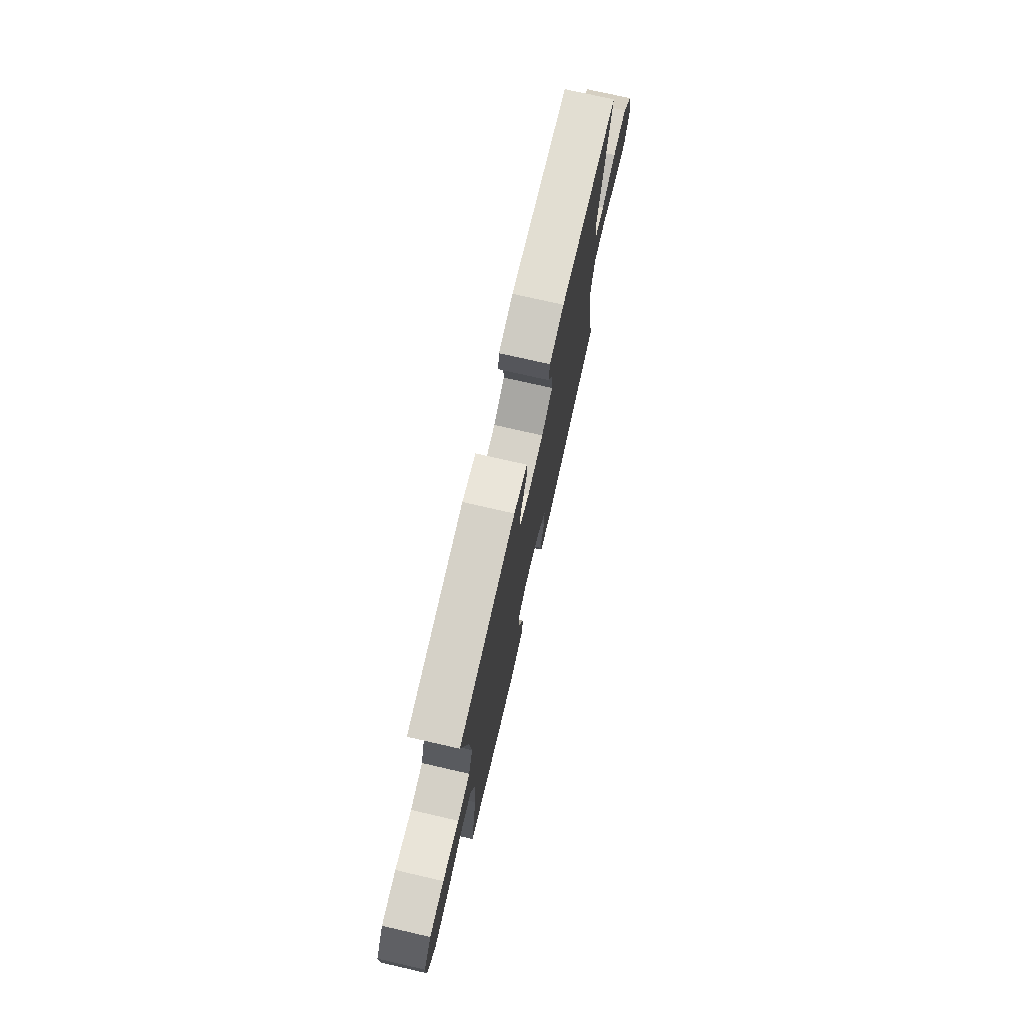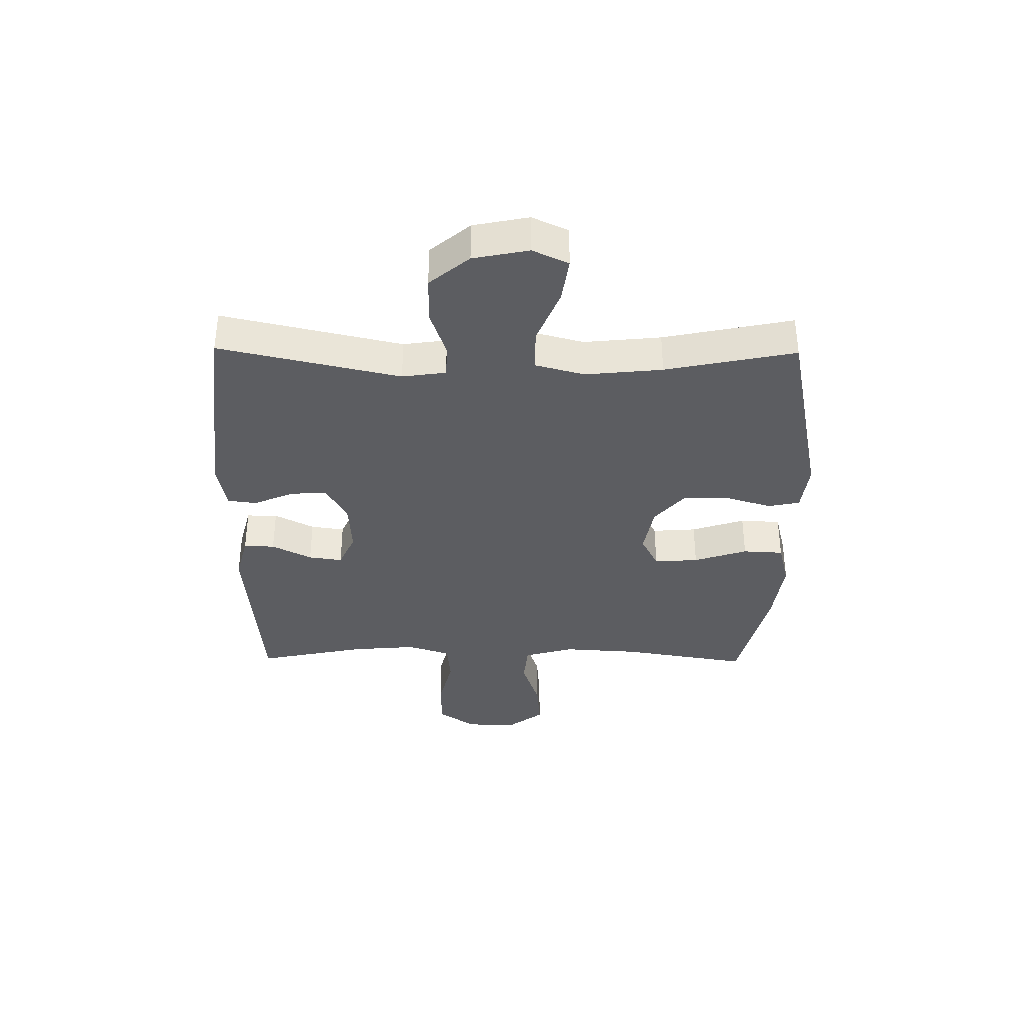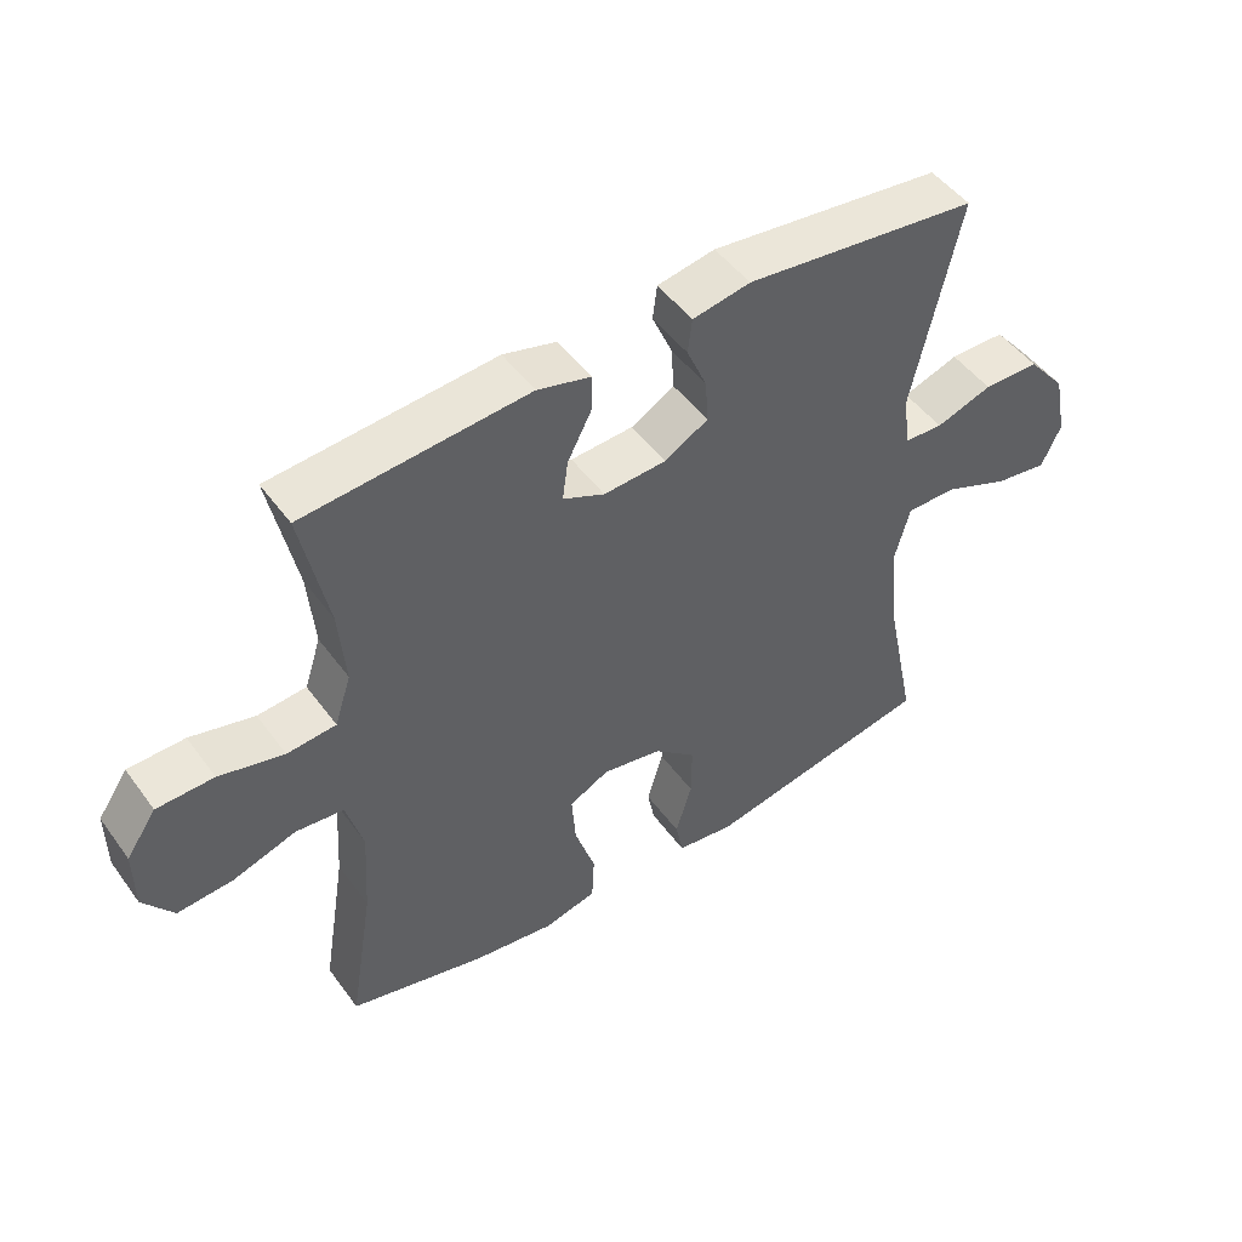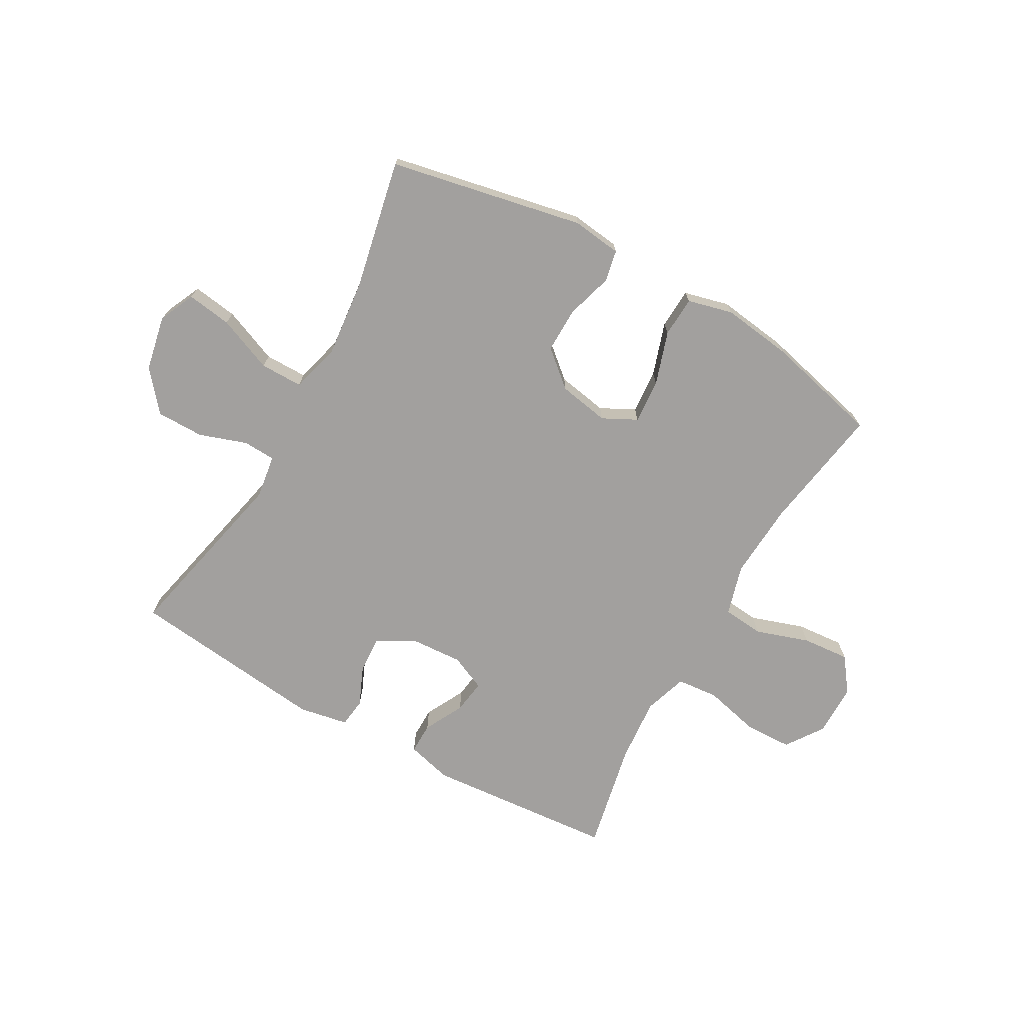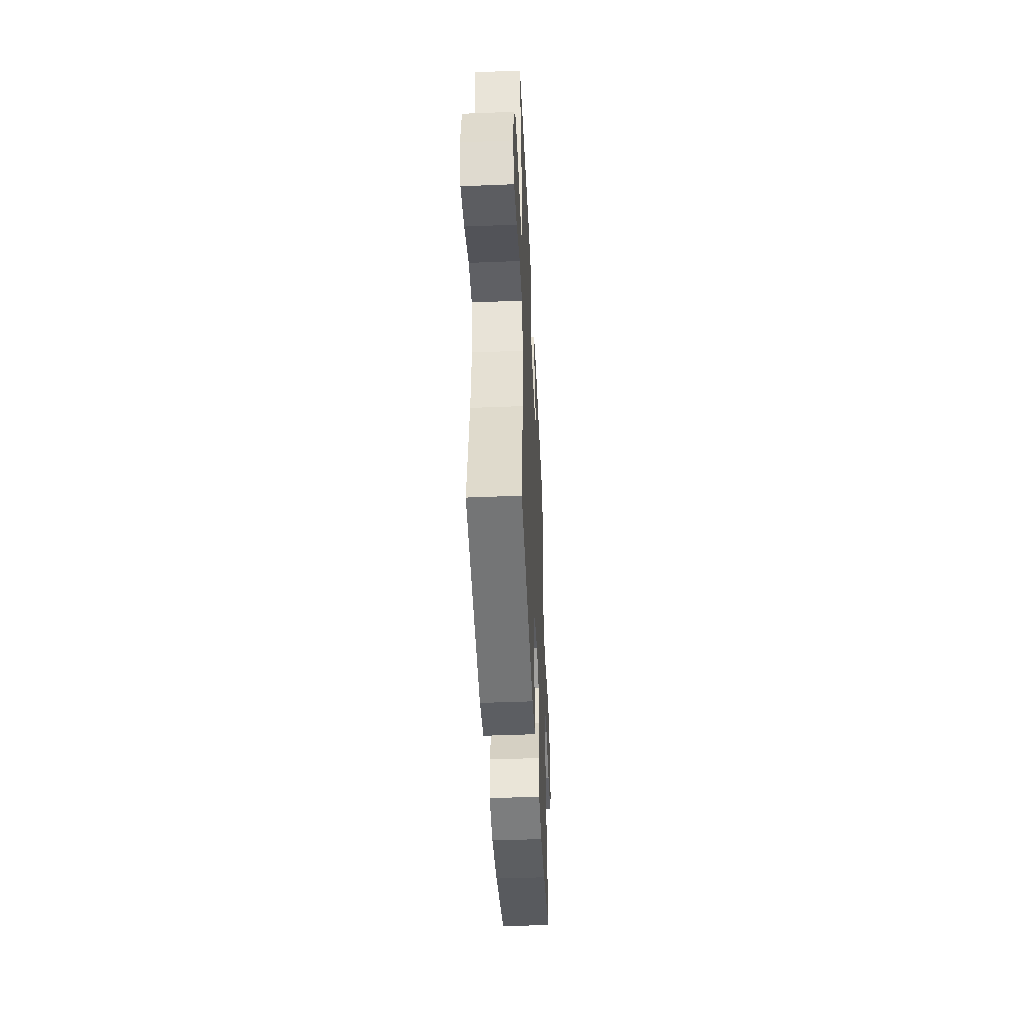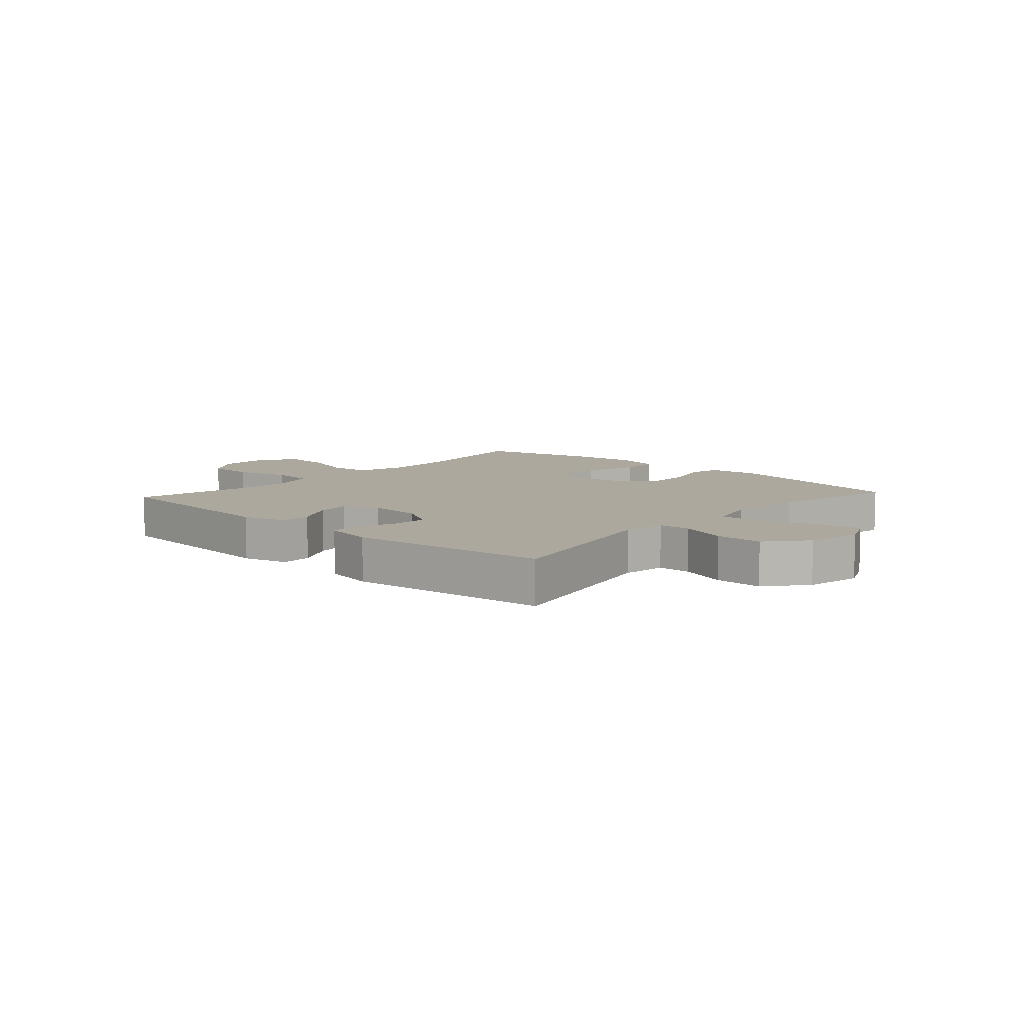
<metadata>
{"format":"obj","ext":"obj","renderer":"f3d","projection":"perspective","resolution":1024,"background":"white","views":[{"elev":74.5,"azim":-77.1,"up":"+Z"},{"elev":-36.4,"azim":89.3,"up":"+Y"},{"elev":48.6,"azim":-34.5,"up":"+Z"},{"elev":-71.9,"azim":150.6,"up":"+Y"},{"elev":-44.9,"azim":92.7,"up":"+Z"},{"elev":8.7,"azim":42.2,"up":"+Y"}]}
</metadata>
<code>
o path1908
v -0.4533 0.0375 0.3159
v -0.4435 0.0375 0.2008
v -0.4683 0.0375 0.1246
v -0.5418 0.0375 0.1178
v -0.6387 0.0375 0.1414
v -0.7242 0.0375 0.139
v -0.7694 0.0375 0.07304
v -0.769 0.0375 -0.01865
v -0.7238 0.0375 -0.07939
v -0.6399 0.0375 -0.07244
v -0.5454 0.0375 -0.04092
v -0.4735 0.0375 -0.04791
v -0.4482 0.0375 -0.1367
v -0.4565 0.0375 -0.271
v -0.493 0.0375 -0.4946
v -0.2885 0.0375 -0.5443
v -0.1662 0.0375 -0.5605
v -0.08667 0.0375 -0.5404
v -0.08298 0.0375 -0.469
v -0.1139 0.0375 -0.3747
v -0.1196 0.0375 -0.2966
v -0.05952 0.0375 -0.2659
v 0.0298 0.0375 -0.2818
v 0.09243 0.0375 -0.3358
v 0.09164 0.0375 -0.4158
v 0.06735 0.0375 -0.4976
v 0.07862 0.0375 -0.5535
v 0.1659 0.0375 -0.5644
v 0.5087 0.0375 -0.4946
v 0.4614 0.0375 -0.2654
v 0.4475 0.0375 -0.1291
v 0.4707 0.0375 -0.04217
v 0.546 0.0375 -0.04211
v 0.6437 0.0375 -0.08192
v 0.7231 0.0375 -0.0934
v 0.7521 0.0375 -0.03005
v 0.7324 0.0375 0.06763
v 0.6742 0.0375 0.1374
v 0.5906 0.0375 0.1377
v 0.5064 0.0375 0.1088
v 0.4491 0.0375 0.1117
v 0.4378 0.0375 0.1888
v 0.5087 0.0375 0.5073
v 0.158 0.0375 0.5471
v 0.07139 0.0375 0.531
v 0.06495 0.0375 0.4794
v 0.09527 0.0375 0.4096
v 0.09921 0.0375 0.3455
v 0.03421 0.0375 0.3077
v -0.05987 0.0375 0.3018
v -0.1226 0.0375 0.33
v -0.1142 0.0375 0.3898
v -0.07789 0.0375 0.4599
v -0.07744 0.0375 0.5148
v -0.1571 0.0375 0.5355
v -0.493 0.0375 0.5073
v -0.4533 -0.0375 0.3159
v -0.4435 -0.0375 0.2008
v -0.4683 -0.0375 0.1246
v -0.5418 -0.0375 0.1178
v -0.6387 -0.0375 0.1414
v -0.7242 -0.0375 0.139
v -0.7694 -0.0375 0.07304
v -0.769 -0.0375 -0.01865
v -0.7238 -0.0375 -0.07939
v -0.6399 -0.0375 -0.07244
v -0.5454 -0.0375 -0.04092
v -0.4735 -0.0375 -0.04791
v -0.4482 -0.0375 -0.1367
v -0.4565 -0.0375 -0.271
v -0.493 -0.0375 -0.4946
v -0.2885 -0.0375 -0.5443
v -0.1662 -0.0375 -0.5605
v -0.08667 -0.0375 -0.5404
v -0.08298 -0.0375 -0.469
v -0.1139 -0.0375 -0.3747
v -0.1196 -0.0375 -0.2966
v -0.05952 -0.0375 -0.2659
v 0.0298 -0.0375 -0.2818
v 0.09243 -0.0375 -0.3358
v 0.09164 -0.0375 -0.4158
v 0.06735 -0.0375 -0.4976
v 0.07862 -0.0375 -0.5535
v 0.1659 -0.0375 -0.5644
v 0.5087 -0.0375 -0.4946
v 0.4614 -0.0375 -0.2654
v 0.4475 -0.0375 -0.1291
v 0.4707 -0.0375 -0.04217
v 0.546 -0.0375 -0.04211
v 0.6437 -0.0375 -0.08192
v 0.7231 -0.0375 -0.0934
v 0.7521 -0.0375 -0.03005
v 0.7324 -0.0375 0.06763
v 0.6742 -0.0375 0.1374
v 0.5906 -0.0375 0.1377
v 0.5064 -0.0375 0.1088
v 0.4491 -0.0375 0.1117
v 0.4378 -0.0375 0.1888
v 0.5087 -0.0375 0.5073
v 0.158 -0.0375 0.5471
v 0.07139 -0.0375 0.531
v 0.06495 -0.0375 0.4794
v 0.09527 -0.0375 0.4096
v 0.09921 -0.0375 0.3455
v 0.03421 -0.0375 0.3077
v -0.05987 -0.0375 0.3018
v -0.1226 -0.0375 0.33
v -0.1142 -0.0375 0.3898
v -0.07789 -0.0375 0.4599
v -0.07744 -0.0375 0.5148
v -0.1571 -0.0375 0.5355
v -0.493 -0.0375 0.5073
v -0.7242 0.0375 0.139
v -0.7694 0.0375 0.07304
v -0.769 0.0375 -0.01865
v -0.7238 0.0375 -0.07939
v -0.6387 0.0375 0.1414
v -0.6399 0.0375 -0.07244
v -0.5454 0.0375 -0.04092
v -0.5418 0.0375 0.1178
v -0.4735 0.0375 -0.04791
v -0.4735 0.0375 -0.04791
v -0.4683 0.0375 0.1246
v -0.4683 0.0375 0.1246
v -0.4565 0.0375 -0.271
v -0.493 0.0375 -0.4946
v -0.493 0.0375 -0.4946
v -0.493 0.0375 0.5073
v -0.493 0.0375 0.5073
v -0.4533 0.0375 0.3159
v -0.4482 0.0375 -0.1367
v -0.4435 0.0375 0.2008
v -0.2885 0.0375 -0.5443
v -0.1662 0.0375 -0.5605
v -0.1571 0.0375 0.5355
v -0.1139 0.0375 -0.3747
v -0.1196 0.0375 -0.2966
v -0.1196 0.0375 -0.2966
v -0.08667 0.0375 -0.5404
v -0.08667 0.0375 -0.5404
v -0.07744 0.0375 0.5148
v -0.07744 0.0375 0.5148
v -0.1226 0.0375 0.33
v -0.1226 0.0375 0.33
v -0.1142 0.0375 0.3898
v -0.05987 0.0375 0.3018
v -0.05952 0.0375 -0.2659
v -0.07789 0.0375 0.4599
v -0.08298 0.0375 -0.469
v 0.03421 0.0375 0.3077
v 0.0298 0.0375 -0.2818
v 0.09243 0.0375 -0.3358
v 0.09921 0.0375 0.3455
v 0.09921 0.0375 0.3455
v 0.07139 0.0375 0.531
v 0.07139 0.0375 0.531
v 0.06495 0.0375 0.4794
v 0.09527 0.0375 0.4096
v 0.09164 0.0375 -0.4158
v 0.06735 0.0375 -0.4976
v 0.07862 0.0375 -0.5535
v 0.07862 0.0375 -0.5535
v 0.158 0.0375 0.5471
v 0.1659 0.0375 -0.5644
v 0.5087 0.0375 0.5073
v 0.5087 0.0375 0.5073
v 0.4378 0.0375 0.1888
v 0.4491 0.0375 0.1117
v 0.4491 0.0375 0.1117
v 0.4475 0.0375 -0.1291
v 0.4707 0.0375 -0.04217
v 0.4707 0.0375 -0.04217
v 0.4614 0.0375 -0.2654
v 0.5064 0.0375 0.1088
v 0.546 0.0375 -0.04211
v 0.5087 0.0375 -0.4946
v 0.5087 0.0375 -0.4946
v 0.5906 0.0375 0.1377
v 0.6437 0.0375 -0.08192
v 0.6742 0.0375 0.1374
v 0.7231 0.0375 -0.0934
v 0.7231 0.0375 -0.0934
v 0.7324 0.0375 0.06763
v 0.7521 0.0375 -0.03005
v -0.7242 -0.0375 0.139
v -0.7694 -0.0375 0.07304
v -0.769 -0.0375 -0.01865
v -0.7238 -0.0375 -0.07939
v -0.6387 -0.0375 0.1414
v -0.6399 -0.0375 -0.07244
v -0.5454 -0.0375 -0.04092
v -0.5418 -0.0375 0.1178
v -0.4735 -0.0375 -0.04791
v -0.4735 -0.0375 -0.04791
v -0.4683 -0.0375 0.1246
v -0.4683 -0.0375 0.1246
v -0.4565 -0.0375 -0.271
v -0.493 -0.0375 -0.4946
v -0.493 -0.0375 -0.4946
v -0.493 -0.0375 0.5073
v -0.493 -0.0375 0.5073
v -0.4533 -0.0375 0.3159
v -0.4482 -0.0375 -0.1367
v -0.4435 -0.0375 0.2008
v -0.2885 -0.0375 -0.5443
v -0.1662 -0.0375 -0.5605
v -0.1571 -0.0375 0.5355
v -0.1139 -0.0375 -0.3747
v -0.1196 -0.0375 -0.2966
v -0.1196 -0.0375 -0.2966
v -0.08667 -0.0375 -0.5404
v -0.08667 -0.0375 -0.5404
v -0.07744 -0.0375 0.5148
v -0.07744 -0.0375 0.5148
v -0.1226 -0.0375 0.33
v -0.1226 -0.0375 0.33
v -0.1142 -0.0375 0.3898
v -0.05987 -0.0375 0.3018
v -0.05952 -0.0375 -0.2659
v -0.07789 -0.0375 0.4599
v -0.08298 -0.0375 -0.469
v 0.03421 -0.0375 0.3077
v 0.0298 -0.0375 -0.2818
v 0.09243 -0.0375 -0.3358
v 0.09921 -0.0375 0.3455
v 0.09921 -0.0375 0.3455
v 0.07139 -0.0375 0.531
v 0.07139 -0.0375 0.531
v 0.06495 -0.0375 0.4794
v 0.09527 -0.0375 0.4096
v 0.09164 -0.0375 -0.4158
v 0.06735 -0.0375 -0.4976
v 0.07862 -0.0375 -0.5535
v 0.07862 -0.0375 -0.5535
v 0.158 -0.0375 0.5471
v 0.1659 -0.0375 -0.5644
v 0.5087 -0.0375 0.5073
v 0.5087 -0.0375 0.5073
v 0.4378 -0.0375 0.1888
v 0.4491 -0.0375 0.1117
v 0.4491 -0.0375 0.1117
v 0.4475 -0.0375 -0.1291
v 0.4707 -0.0375 -0.04217
v 0.4707 -0.0375 -0.04217
v 0.4614 -0.0375 -0.2654
v 0.5064 -0.0375 0.1088
v 0.546 -0.0375 -0.04211
v 0.5087 -0.0375 -0.4946
v 0.5087 -0.0375 -0.4946
v 0.5906 -0.0375 0.1377
v 0.6437 -0.0375 -0.08192
v 0.6742 -0.0375 0.1374
v 0.7231 -0.0375 -0.0934
v 0.7231 -0.0375 -0.0934
v 0.7324 -0.0375 0.06763
v 0.7521 -0.0375 -0.03005
f 215 195 218
f 242 224 245
f 245 236 248
f 200 202 207
f 205 197 198
f 208 209 197
f 205 208 197
f 240 222 223
f 186 189 185
f 236 232 233
f 217 202 215
f 245 231 236
f 215 204 195
f 208 206 221
f 221 206 211
f 206 208 205
f 251 255 247
f 247 246 243
f 256 251 253
f 250 247 255
f 243 223 242
f 220 207 217
f 213 207 220
f 219 203 209
f 222 219 223
f 252 250 255
f 240 243 246
f 225 222 240
f 197 209 203
f 190 186 187
f 202 217 207
f 190 187 188
f 246 247 250
f 189 186 190
f 218 195 193
f 195 192 193
f 236 231 232
f 225 235 230
f 239 225 240
f 237 225 239
f 218 193 219
f 255 251 256
f 218 219 222
f 193 192 191
f 204 215 202
f 240 223 243
f 235 225 237
f 189 191 192
f 193 203 219
f 245 224 231
f 229 235 227
f 230 235 229
f 191 189 190
f 242 223 224
f 6 7 63 62
f 7 8 64 63
f 8 9 65 64
f 5 6 62 61
f 9 10 66 65
f 10 11 67 66
f 4 5 61 60
f 11 122 194 67
f 124 4 60 196
f 14 127 199 70
f 129 1 57 201
f 12 13 69 68
f 2 3 59 58
f 13 14 70 69
f 1 2 58 57
f 15 16 72 71
f 16 17 73 72
f 55 56 112 111
f 20 138 210 76
f 17 140 212 73
f 142 55 111 214
f 144 52 108 216
f 50 51 107 106
f 21 22 78 77
f 53 54 110 109
f 52 53 109 108
f 19 20 76 75
f 18 19 75 74
f 49 50 106 105
f 22 23 79 78
f 23 24 80 79
f 154 49 105 226
f 156 46 102 228
f 46 47 103 102
f 25 26 82 81
f 26 162 234 82
f 44 45 101 100
f 27 28 84 83
f 24 25 81 80
f 47 48 104 103
f 166 44 100 238
f 42 43 99 98
f 169 42 98 241
f 31 172 244 87
f 30 31 87 86
f 40 41 97 96
f 32 33 89 88
f 177 30 86 249
f 28 29 85 84
f 39 40 96 95
f 33 34 90 89
f 38 39 95 94
f 34 182 254 90
f 37 38 94 93
f 36 37 93 92
f 35 36 92 91
f 143 146 123
f 170 173 152
f 173 176 164
f 128 135 130
f 133 126 125
f 136 125 137
f 133 125 136
f 168 151 150
f 114 113 117
f 164 161 160
f 145 143 130
f 173 164 159
f 143 123 132
f 136 149 134
f 149 139 134
f 134 133 136
f 179 175 183
f 175 171 174
f 184 181 179
f 178 183 175
f 171 170 151
f 148 145 135
f 141 148 135
f 147 137 131
f 150 151 147
f 180 183 178
f 168 174 171
f 153 168 150
f 125 131 137
f 118 115 114
f 130 135 145
f 118 116 115
f 174 178 175
f 117 118 114
f 146 121 123
f 123 121 120
f 164 160 159
f 153 158 163
f 167 168 153
f 165 167 153
f 146 147 121
f 183 184 179
f 146 150 147
f 121 119 120
f 132 130 143
f 168 171 151
f 163 165 153
f 117 120 119
f 121 147 131
f 173 159 152
f 157 155 163
f 158 157 163
f 119 118 117
f 170 152 151

</code>
